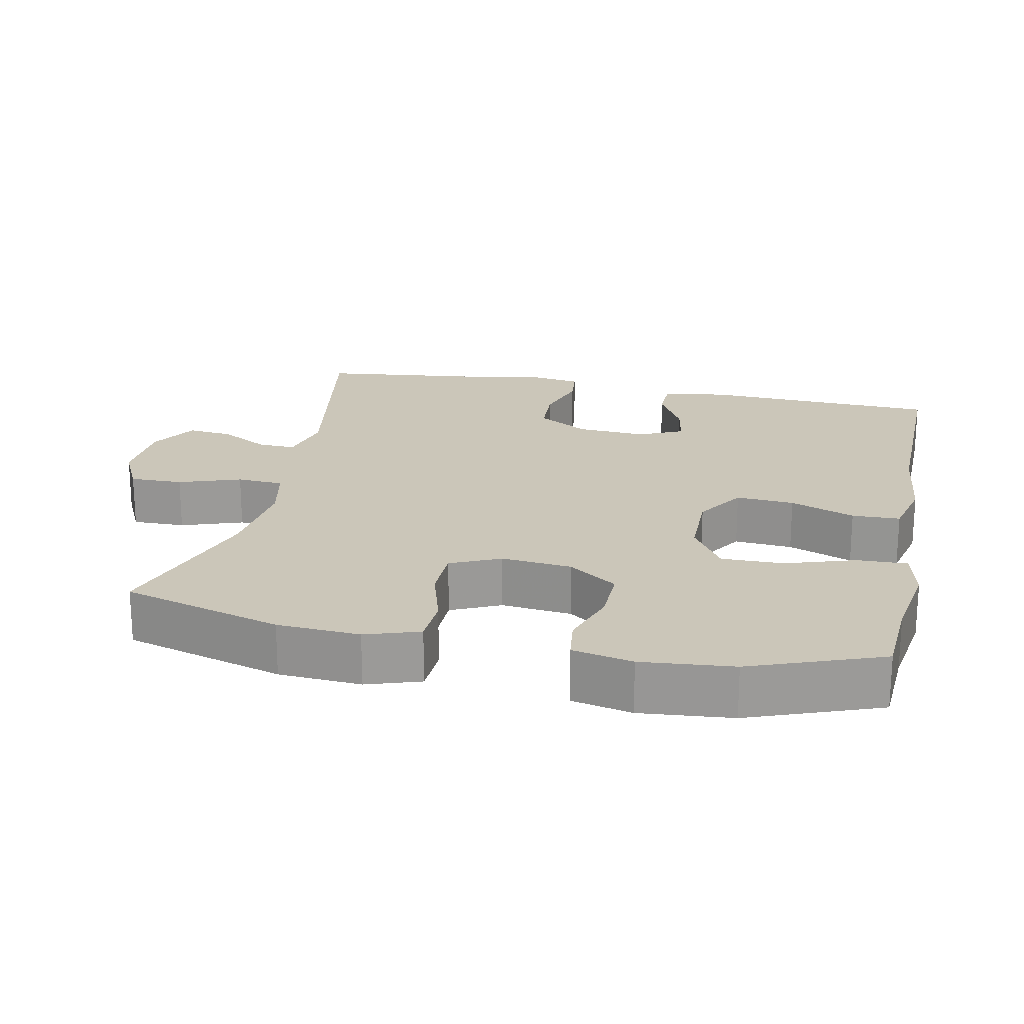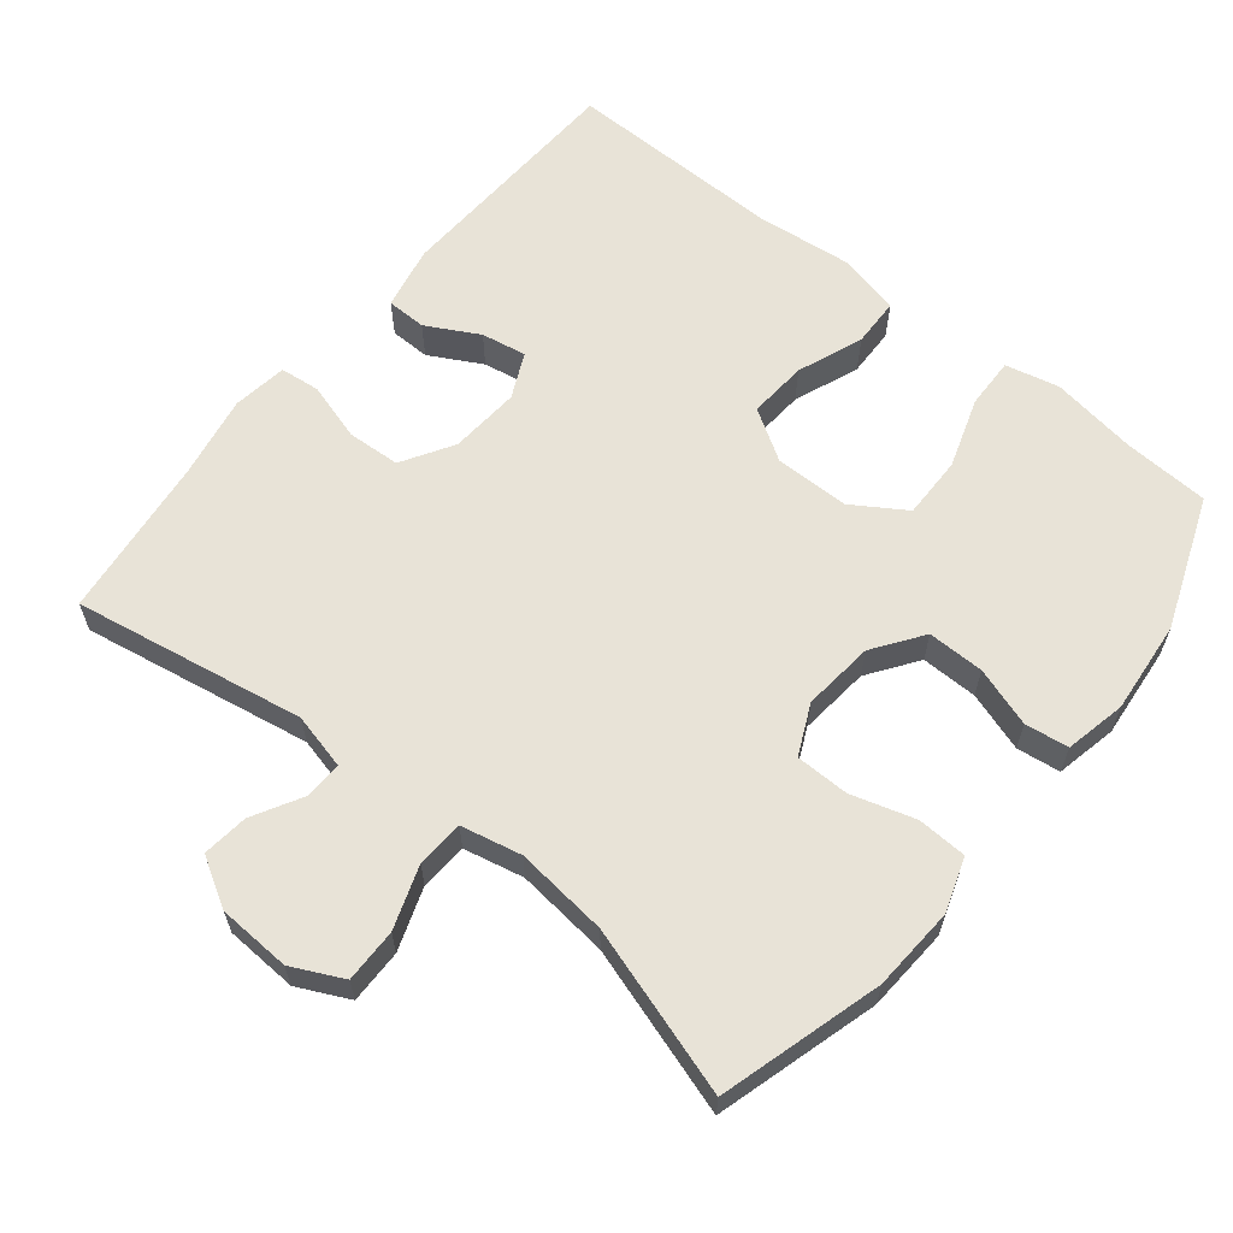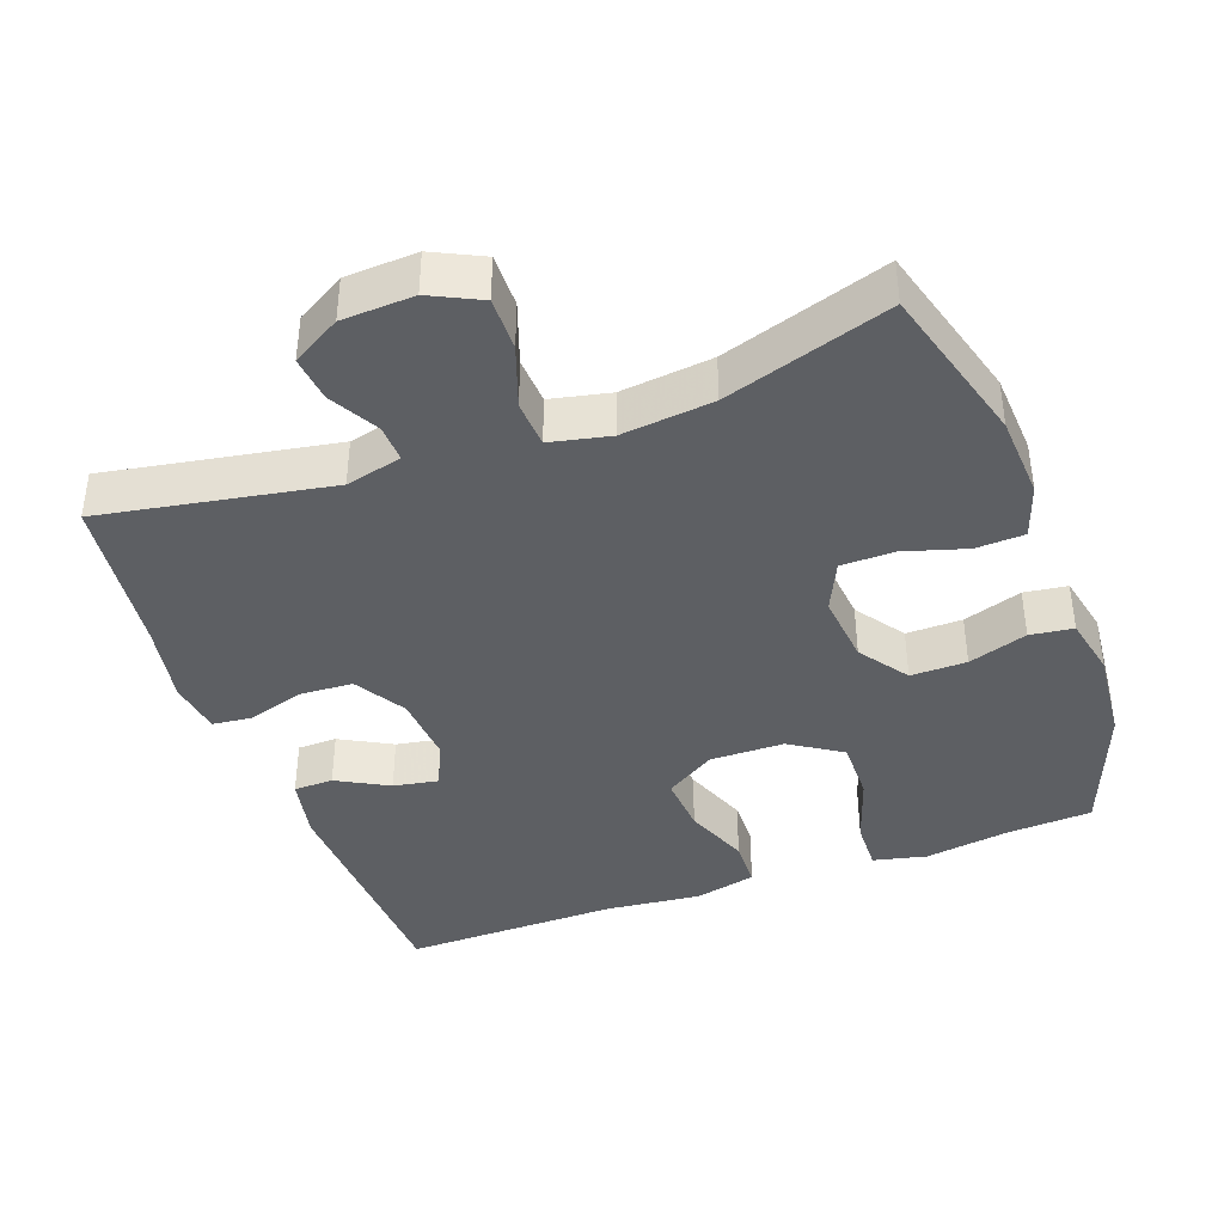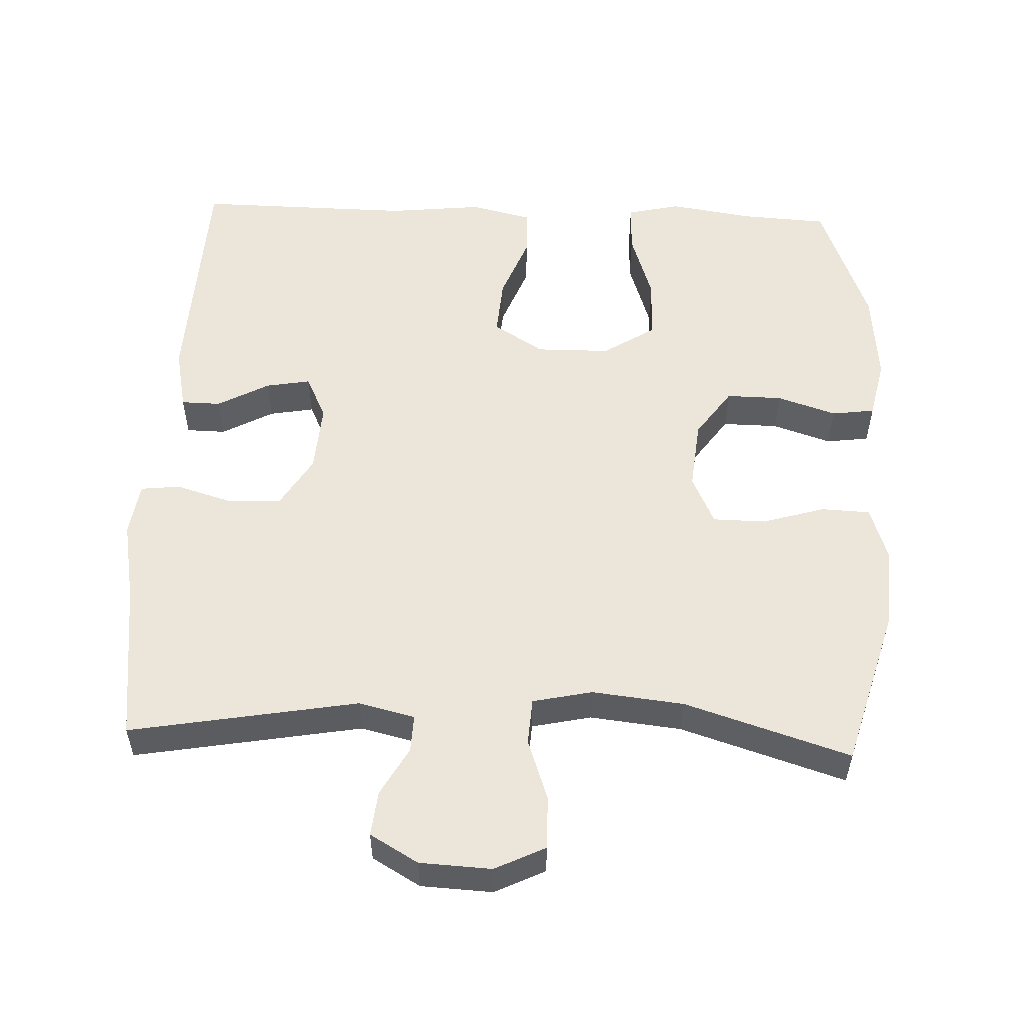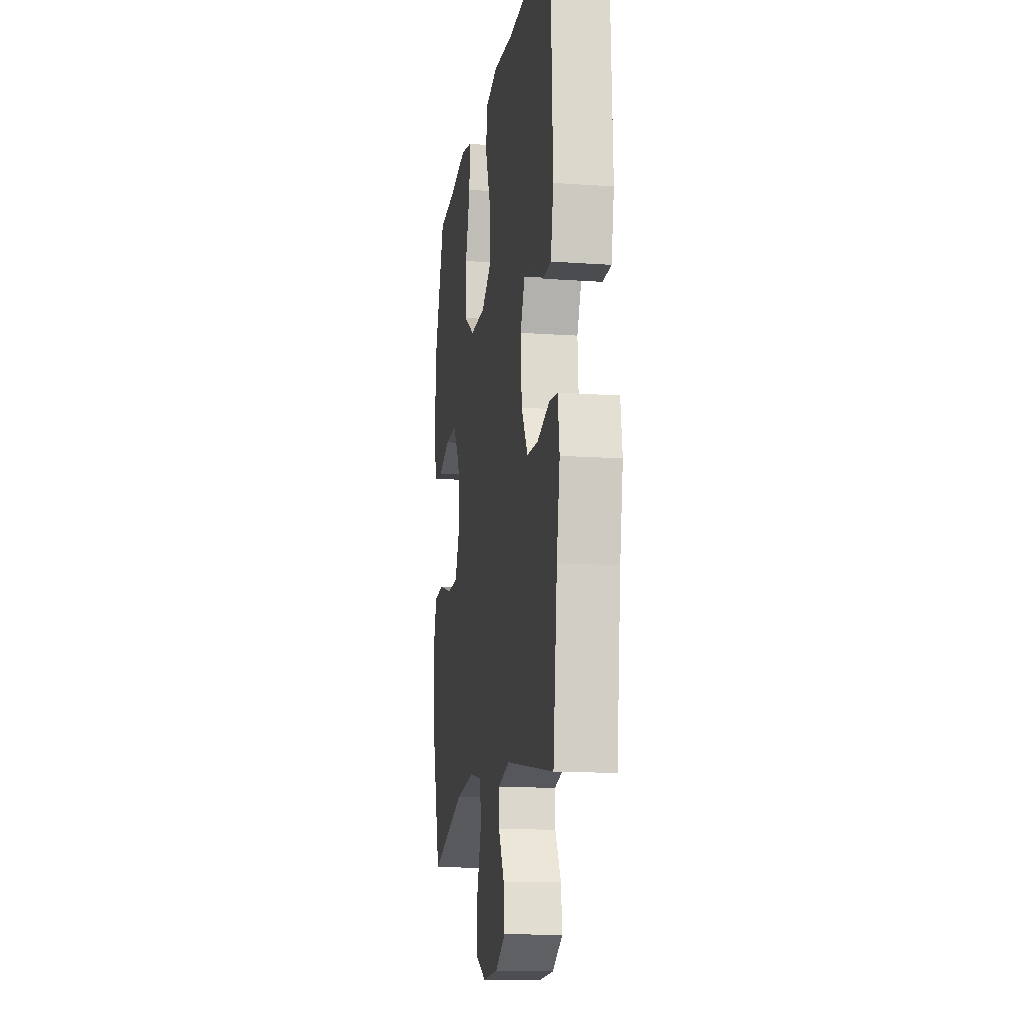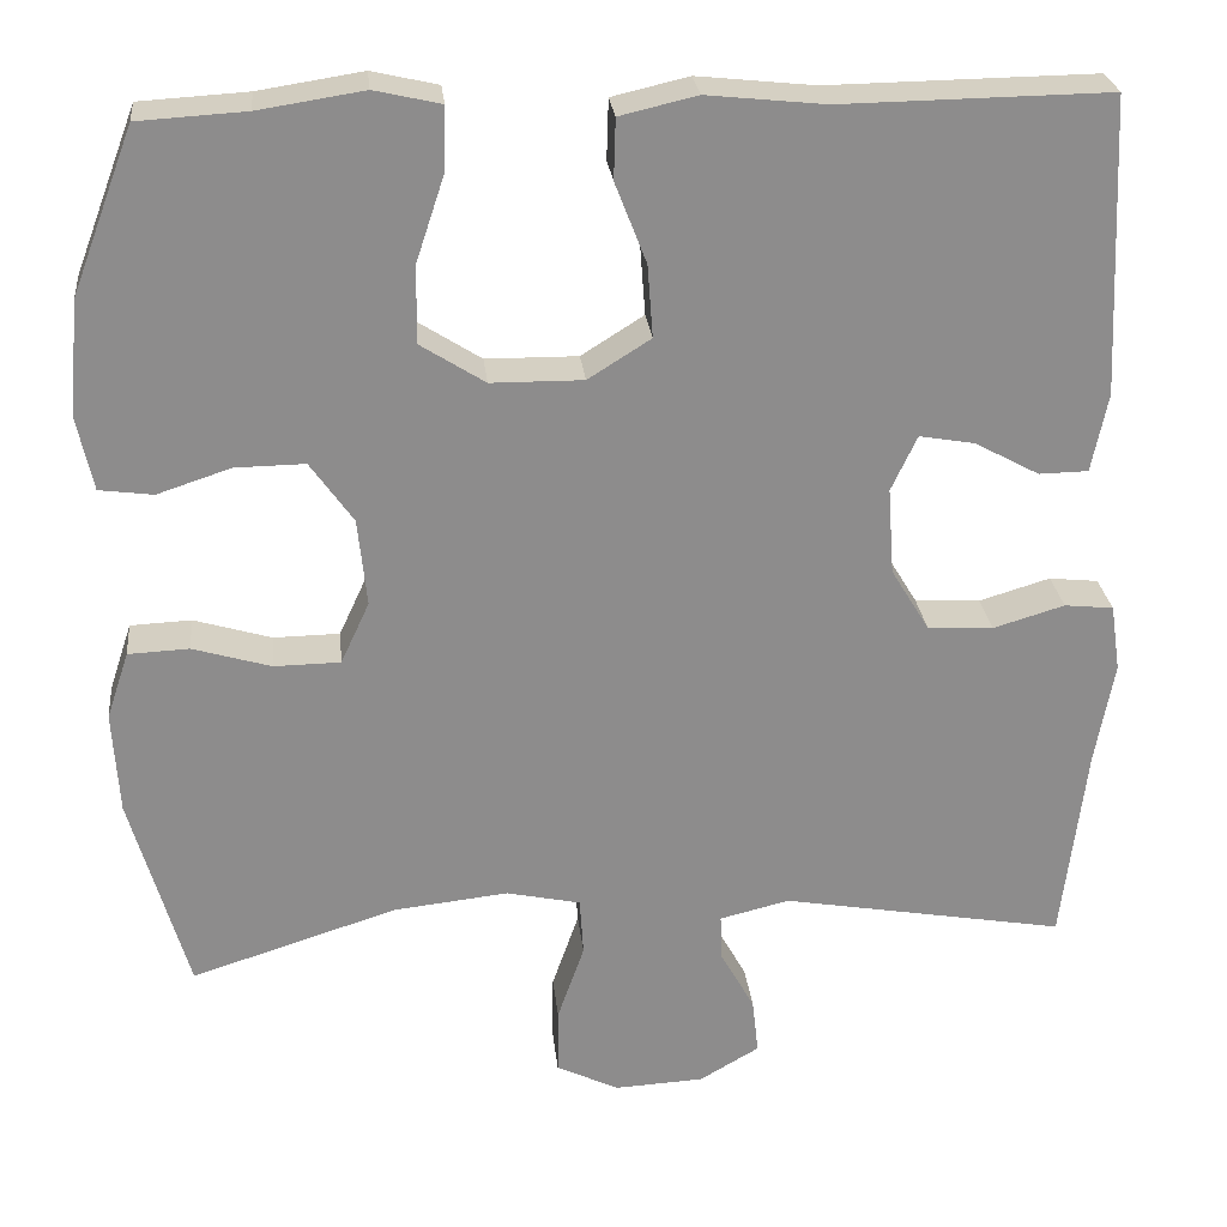
<metadata>
{"format":"obj","ext":"obj","renderer":"f3d","projection":"perspective","resolution":1024,"background":"white","views":[{"elev":20.9,"azim":-78.2,"up":"+Y"},{"elev":62.1,"azim":-141.1,"up":"+Y"},{"elev":-40.2,"azim":-160.0,"up":"+Y"},{"elev":54.3,"azim":-177.7,"up":"+Y"},{"elev":-14.2,"azim":81.2,"up":"+Z"},{"elev":26.1,"azim":-6.0,"up":"+Z"}]}
</metadata>
<code>
v -0.5 0.07 -0.5
v -0.564 0.07 -0.277
v -0.571 0.07 -0.162
v -0.546 0.07 -0.087
v -0.478 0.07 -0.084
v -0.391 0.07 -0.11
v -0.317 0.07 -0.109
v -0.285 0.07 -0.04
v -0.295 0.07 0.058
v -0.343 0.07 0.126
v -0.421 0.07 0.125
v -0.503 0.07 0.098
v -0.563 0.07 0.106
v -0.581 0.07 0.19
v -0.569 0.07 0.318
v -0.5 0.07 0.5
v -0.38 0.07 0.507
v -0.263 0.07 0.525
v -0.189 0.07 0.508
v -0.191 0.07 0.438
v -0.223 0.07 0.341
v -0.224 0.07 0.255
v -0.152 0.07 0.209
v -0.049 0.07 0.208
v 0.021 0.07 0.252
v 0.015 0.07 0.333
v -0.02 0.07 0.423
v -0.018 0.07 0.49
v 0.068 0.07 0.51
v 0.2 0.07 0.496
v 0.5 0.07 0.5
v 0.515 0.07 0.168
v 0.497 0.07 0.08
v 0.442 0.07 0.079
v 0.37 0.07 0.118
v 0.308 0.07 0.129
v 0.279 0.07 0.067
v 0.286 0.07 -0.03
v 0.329 0.07 -0.101
v 0.402 0.07 -0.105
v 0.482 0.07 -0.081
v 0.537 0.07 -0.087
v 0.548 0.07 -0.162
v 0.527 0.07 -0.277
v 0.5 0.07 -0.5
v 0.182 0.07 -0.444
v 0.104 0.07 -0.463
v 0.106 0.07 -0.515
v 0.144 0.07 -0.583
v 0.151 0.07 -0.646
v 0.084 0.07 -0.685
v -0.016 0.07 -0.69
v -0.086 0.07 -0.656
v -0.085 0.07 -0.582
v -0.055 0.07 -0.496
v -0.059 0.07 -0.431
v -0.142 0.07 -0.413
v -0.27 0.07 -0.427
v -0.5 0 -0.5
v -0.564 0 -0.277
v -0.571 0 -0.162
v -0.546 0 -0.087
v -0.478 0 -0.084
v -0.391 0 -0.11
v -0.317 0 -0.109
v -0.285 0 -0.04
v -0.295 0 0.058
v -0.343 0 0.126
v -0.421 0 0.125
v -0.503 0 0.098
v -0.563 0 0.106
v -0.581 0 0.19
v -0.569 0 0.318
v -0.5 0 0.5
v -0.38 0 0.507
v -0.263 0 0.525
v -0.189 0 0.508
v -0.191 0 0.438
v -0.223 0 0.341
v -0.224 0 0.255
v -0.152 0 0.209
v -0.049 0 0.208
v 0.021 0 0.252
v 0.015 0 0.333
v -0.02 0 0.423
v -0.018 0 0.49
v 0.068 0 0.51
v 0.2 0 0.496
v 0.5 0 0.5
v 0.515 0 0.168
v 0.497 0 0.08
v 0.442 0 0.079
v 0.37 0 0.118
v 0.308 0 0.129
v 0.279 0 0.067
v 0.286 0 -0.03
v 0.329 0 -0.101
v 0.402 0 -0.105
v 0.482 0 -0.081
v 0.537 0 -0.087
v 0.548 0 -0.162
v 0.527 0 -0.277
v 0.5 0 -0.5
v 0.182 0 -0.444
v 0.104 0 -0.463
v 0.106 0 -0.515
v 0.144 0 -0.583
v 0.151 0 -0.646
v 0.084 0 -0.685
v -0.016 0 -0.69
v -0.086 0 -0.656
v -0.085 0 -0.582
v -0.055 0 -0.496
v -0.059 0 -0.431
v -0.142 0 -0.413
v -0.27 0 -0.427
f 52 53 54 55
f 52 55 56
f 51 52 56
f 48 49 50 51
f 47 48 51 56
f 46 47 56 57
f 44 45 46
f 43 44 46 57
f 40 41 42 43
f 39 40 43 57
f 32 33 34 35
f 30 31 32 35
f 30 35 36
f 29 30 36 37
f 26 27 28 29
f 25 26 29 37
f 18 19 20 21
f 17 18 21 22
f 16 17 22
f 15 16 22
f 14 15 22 23
f 11 12 13 14
f 10 11 14 23
f 3 4 5 6
f 3 6 7
f 58 1 2 3
f 58 3 7
f 38 39 57 58
f 38 58 7 8
f 24 25 37 38
f 24 38 8 9
f 9 10 23 24
f 113 112 111 110
f 114 113 110
f 114 110 109
f 109 108 107 106
f 114 109 106 105
f 115 114 105 104
f 104 103 102
f 115 104 102 101
f 101 100 99 98
f 115 101 98 97
f 93 92 91 90
f 93 90 89 88
f 94 93 88
f 95 94 88 87
f 87 86 85 84
f 95 87 84 83
f 79 78 77 76
f 80 79 76 75
f 80 75 74
f 80 74 73
f 81 80 73 72
f 72 71 70 69
f 81 72 69 68
f 64 63 62 61
f 65 64 61
f 61 60 59 116
f 65 61 116
f 116 115 97 96
f 66 65 116 96
f 96 95 83 82
f 67 66 96 82
f 82 81 68 67
f 1 59 60 2
f 2 60 61 3
f 3 61 62 4
f 4 62 63 5
f 5 63 64 6
f 6 64 65 7
f 7 65 66 8
f 8 66 67 9
f 9 67 68 10
f 10 68 69 11
f 11 69 70 12
f 12 70 71 13
f 13 71 72 14
f 14 72 73 15
f 15 73 74 16
f 16 74 75 17
f 17 75 76 18
f 18 76 77 19
f 19 77 78 20
f 20 78 79 21
f 21 79 80 22
f 22 80 81 23
f 23 81 82 24
f 24 82 83 25
f 25 83 84 26
f 26 84 85 27
f 27 85 86 28
f 28 86 87 29
f 29 87 88 30
f 30 88 89 31
f 31 89 90 32
f 32 90 91 33
f 33 91 92 34
f 34 92 93 35
f 35 93 94 36
f 36 94 95 37
f 37 95 96 38
f 38 96 97 39
f 39 97 98 40
f 40 98 99 41
f 41 99 100 42
f 42 100 101 43
f 43 101 102 44
f 44 102 103 45
f 45 103 104 46
f 46 104 105 47
f 47 105 106 48
f 48 106 107 49
f 49 107 108 50
f 50 108 109 51
f 51 109 110 52
f 52 110 111 53
f 53 111 112 54
f 54 112 113 55
f 55 113 114 56
f 56 114 115 57
f 57 115 116 58
f 58 116 59 1

</code>
